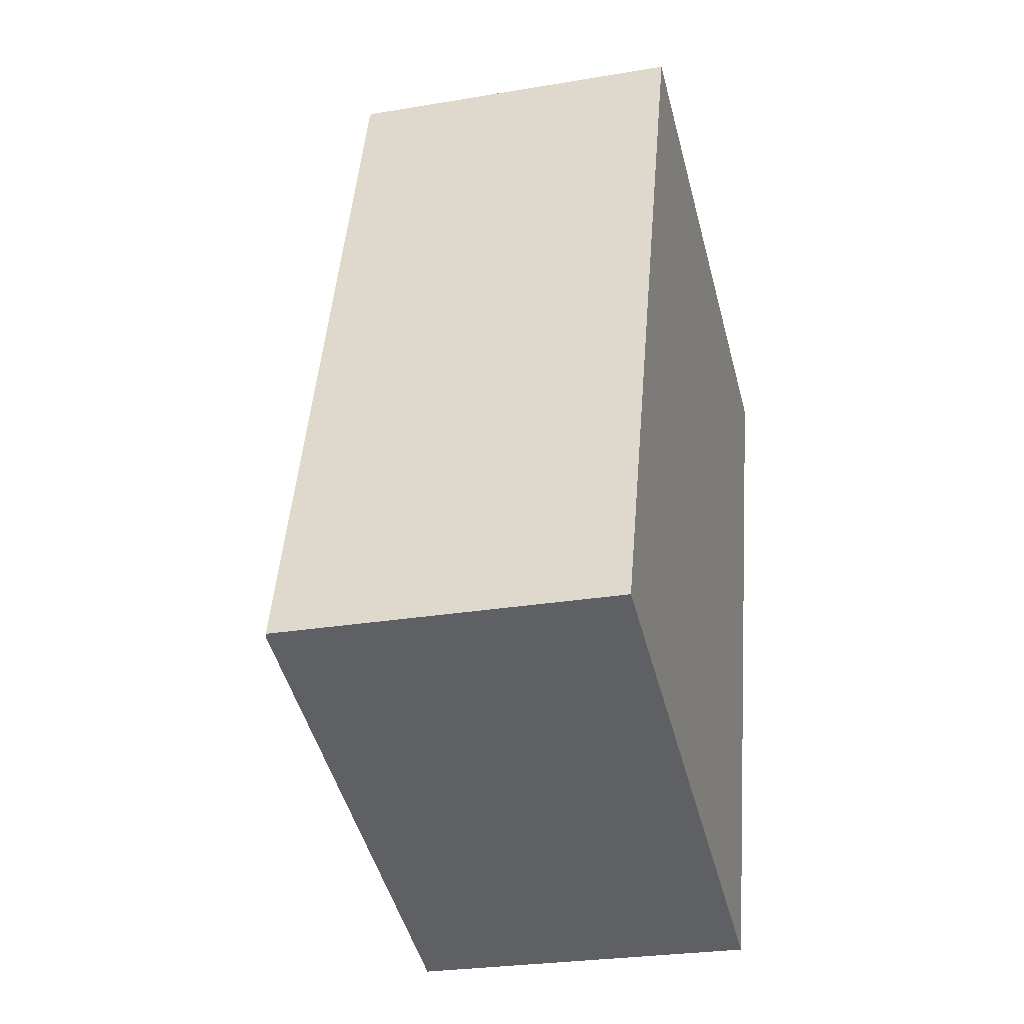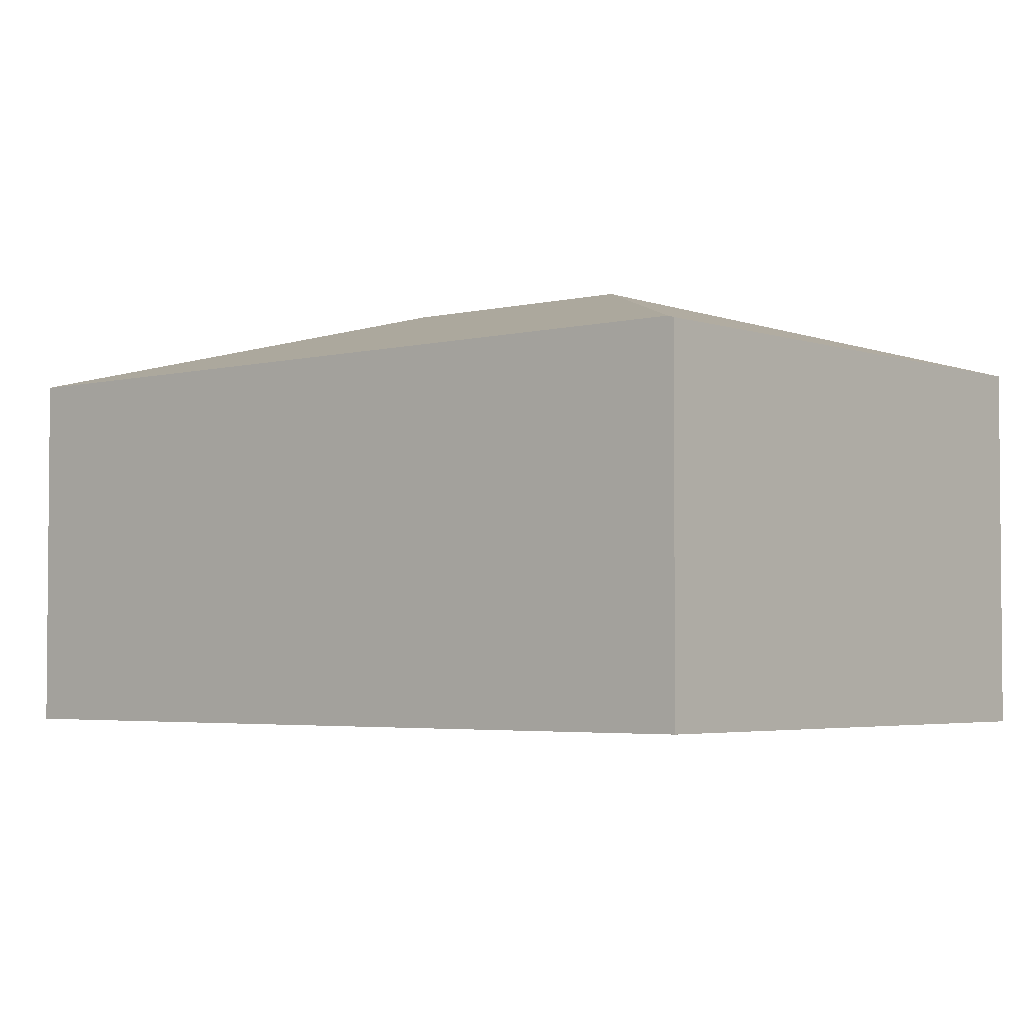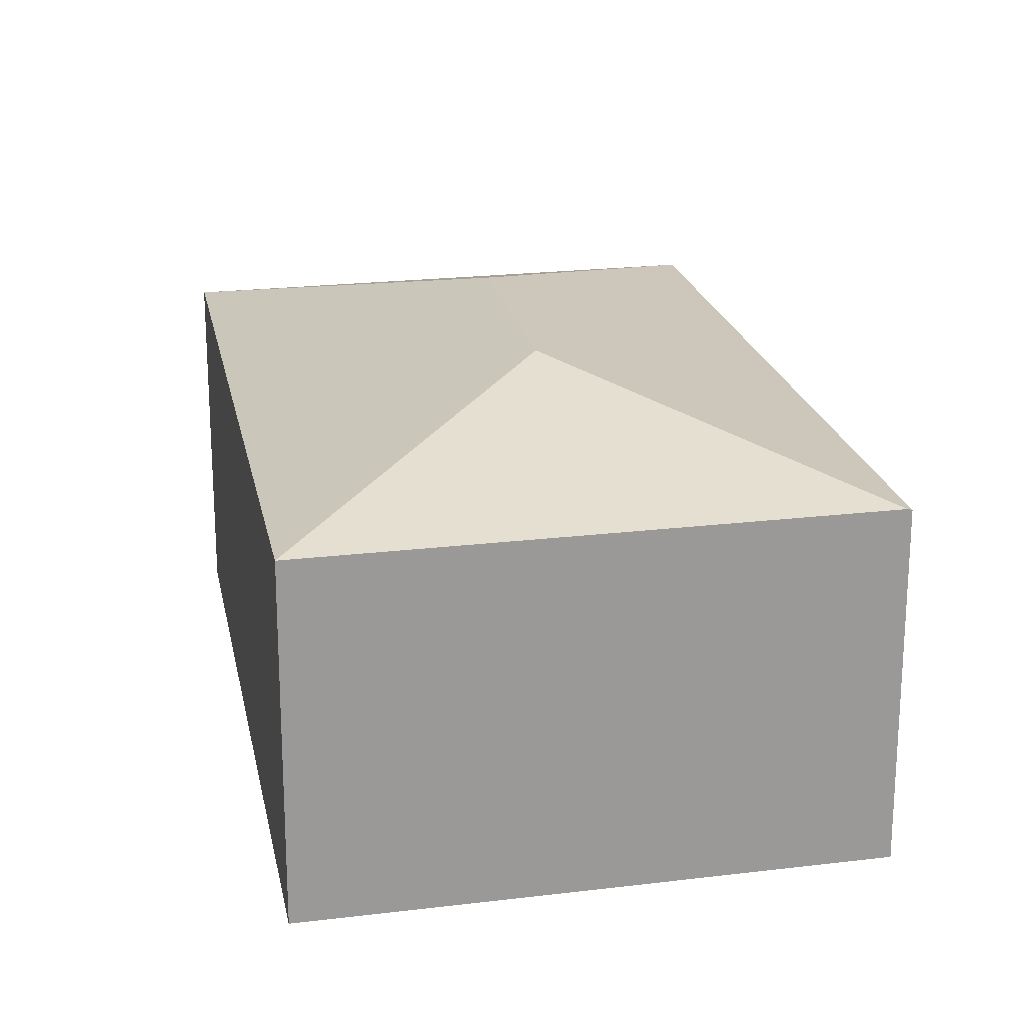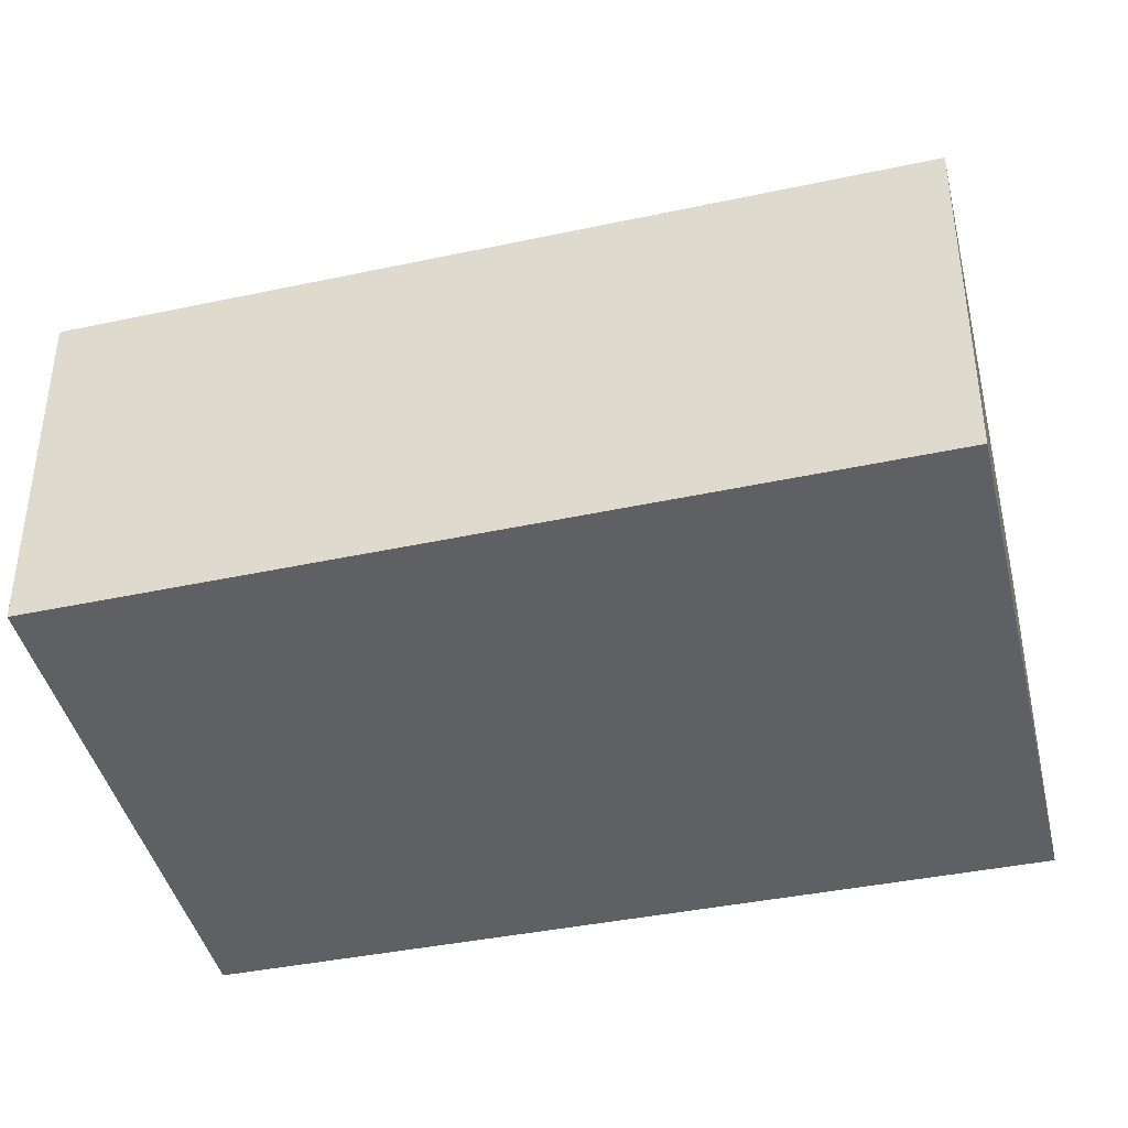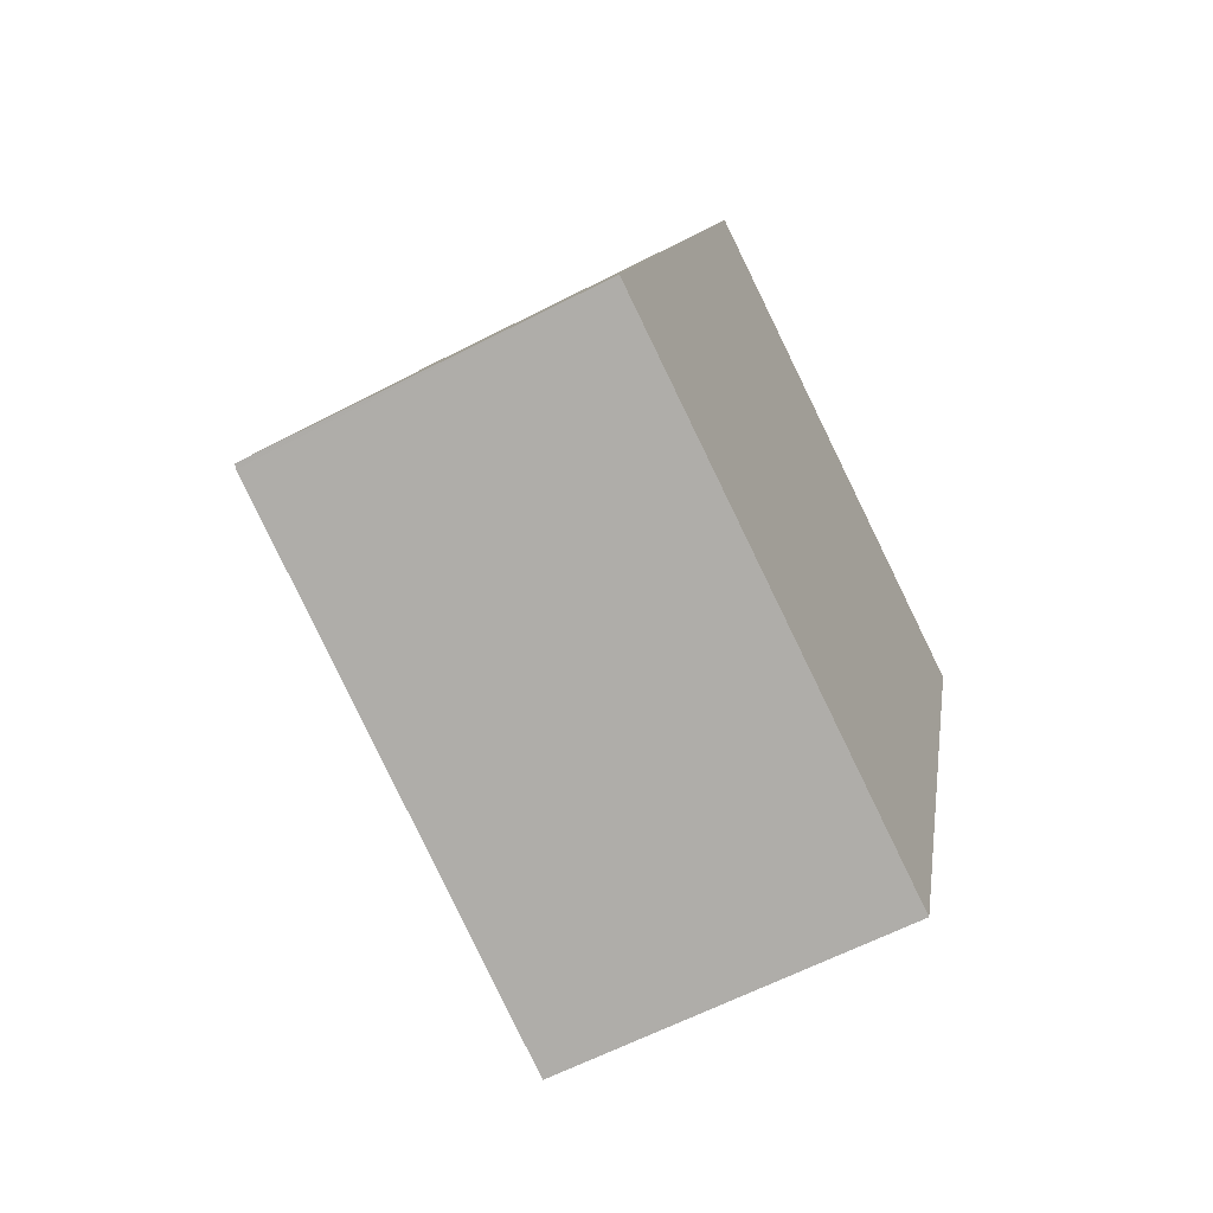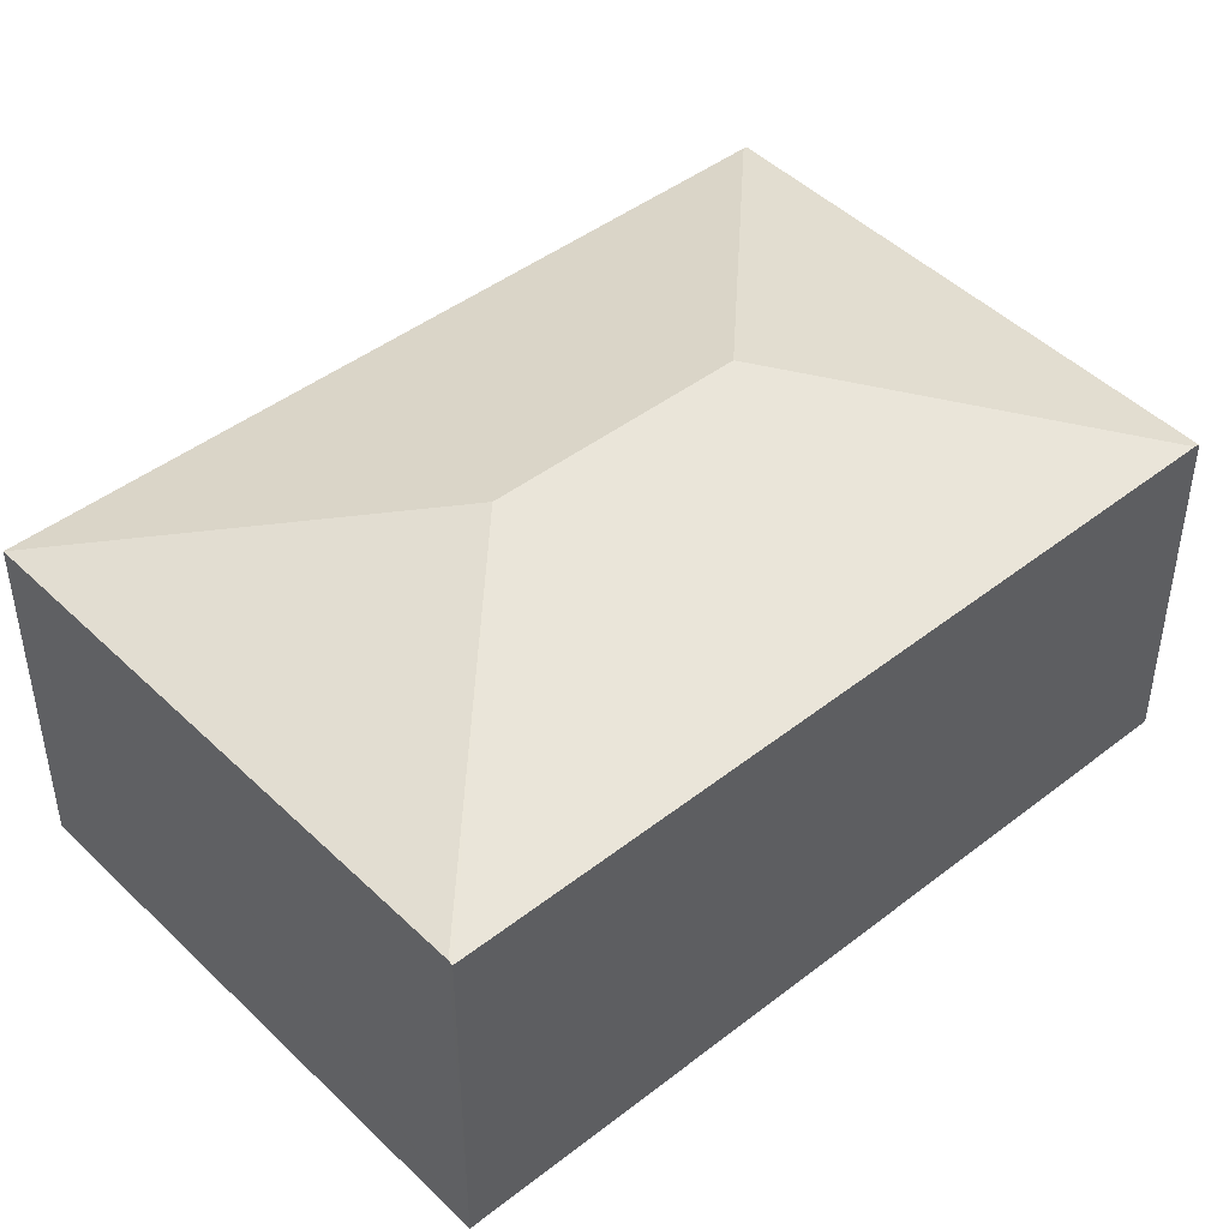
<metadata>
{"format":"obj","ext":"obj","renderer":"f3d","projection":"perspective","resolution":1024,"background":"white","views":[{"elev":-26.5,"azim":-75.1,"up":"+Z"},{"elev":-3.4,"azim":-31.7,"up":"+Y"},{"elev":21.3,"azim":-173.6,"up":"+Y"},{"elev":-42.2,"azim":121.7,"up":"+Y"},{"elev":-62.6,"azim":-62.5,"up":"+Z"},{"elev":46.2,"azim":-113.7,"up":"+Y"}]}
</metadata>
<code>
v  4.029 4.017 3.966
v  2.135 3.296 6.54
v  2.361 3.299 7.232
v  0 3.266 2e-16
v  3.314 4.017 1.656
v  2.379 3.283 7.286
v  4.668 3.275 6.54
v  7.313 3.267 5.678
v  7.3 3.279 5.636
v  5.028 3.279 -1.702
v  0.042 3.279 -0.014
v  0 0 0
v  0.042 8.573e-19 -0.014
v  5.028 1.042e-16 -1.702
v  2.135 -4.005e-16 6.54
v  2.379 -4.461e-16 7.286
v  2.361 -4.428e-16 7.232
v  4.668 -4.005e-16 6.54
v  7.313 -3.477e-16 5.678
v  7.3 -3.451e-16 5.636
g defaultobject
f 1 2 3
f 2 1 4
f 4 1 5
f 6 1 3
f 1 6 7
f 1 7 8
f 1 8 9
f 5 9 10
f 9 5 1
f 5 10 11
f 5 11 4
f 11 12 4
f 12 11 10
f 12 10 13
f 13 10 14
f 12 2 4
f 2 12 15
f 2 15 3
f 3 15 6
f 6 15 16
f 16 15 17
f 16 7 6
f 7 16 8
f 8 16 18
f 8 18 19
f 8 10 9
f 10 8 19
f 10 19 14
f 14 19 20
f 17 18 16
f 18 17 15
f 18 15 12
f 18 12 19
f 19 12 20
f 20 12 13
f 20 13 14

</code>
